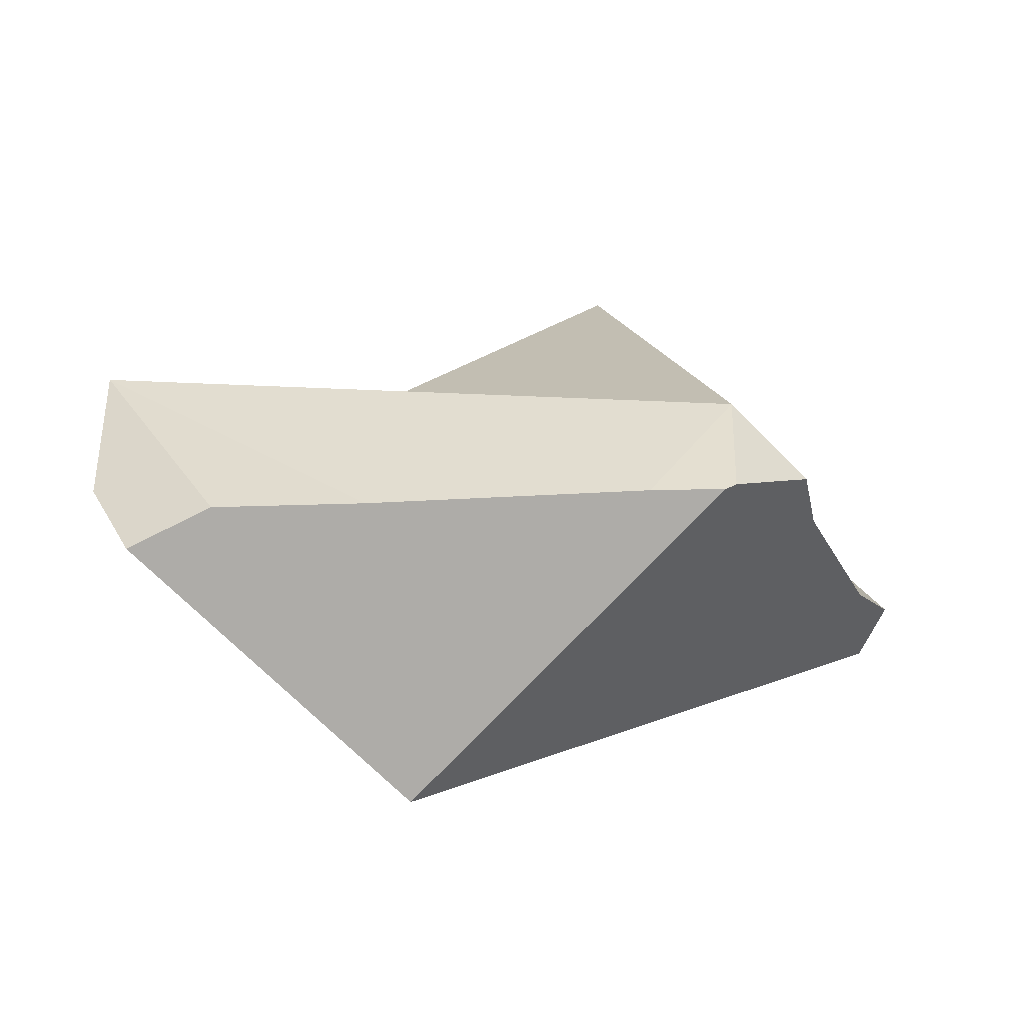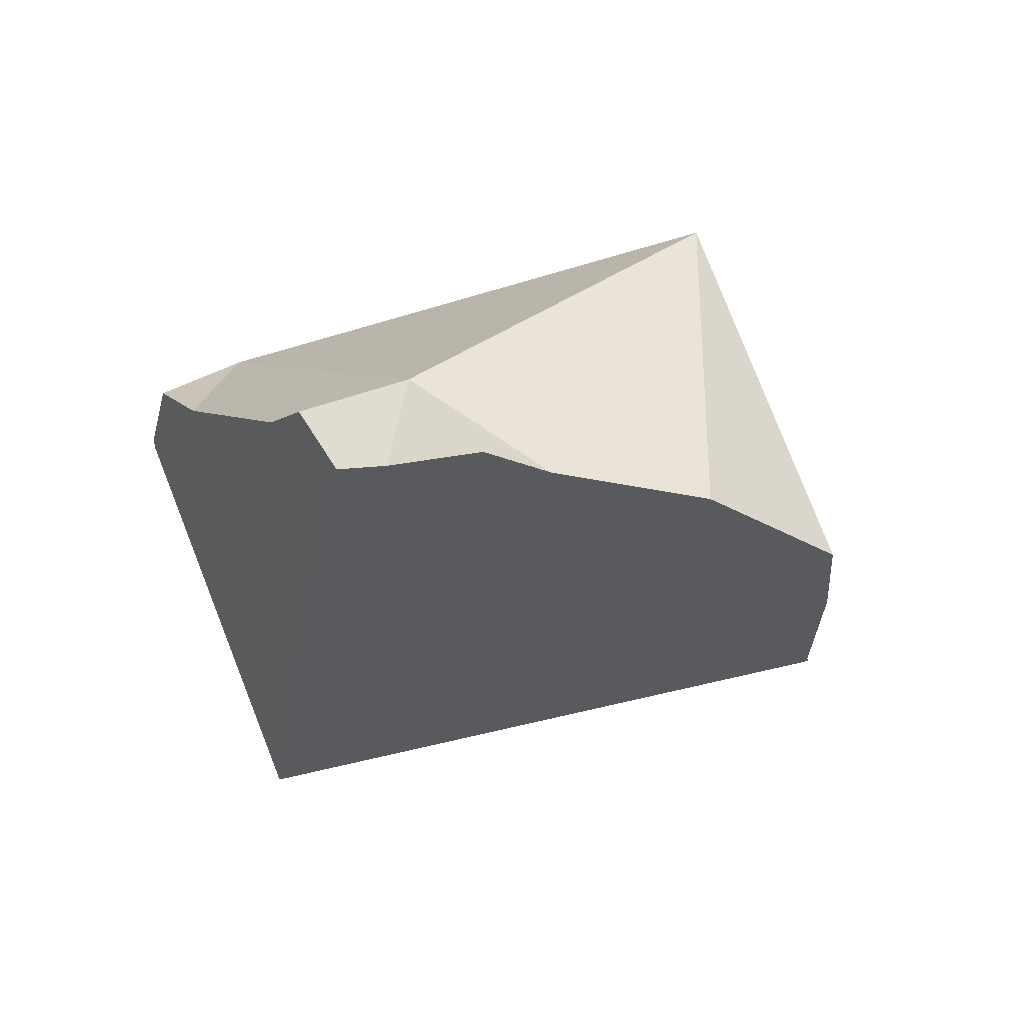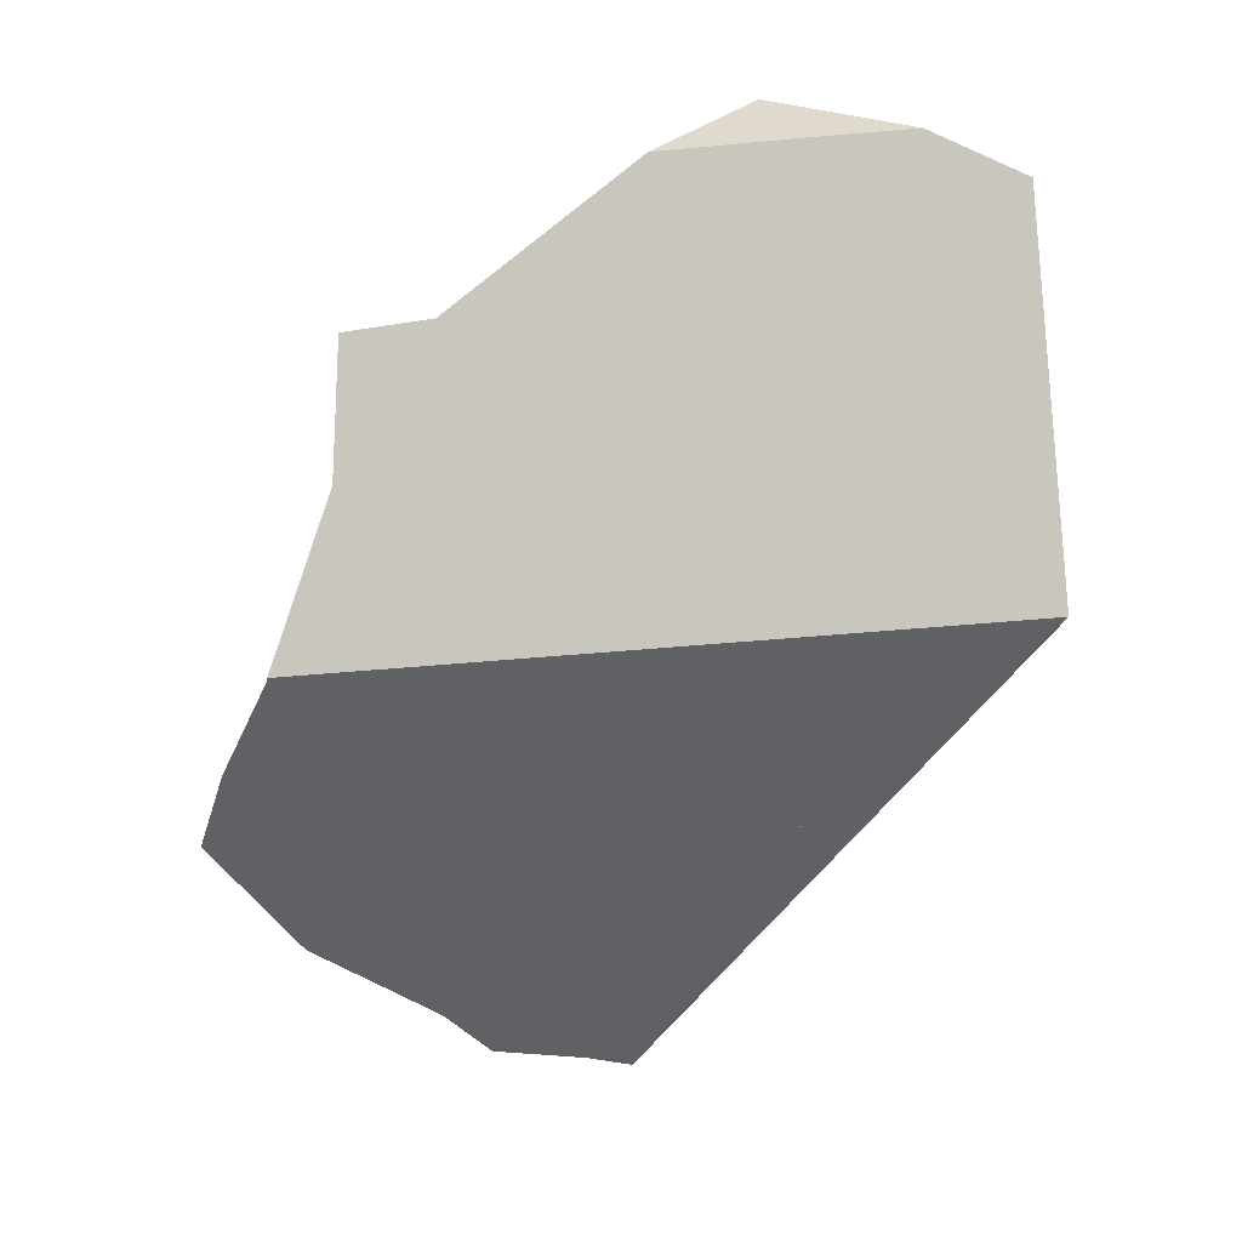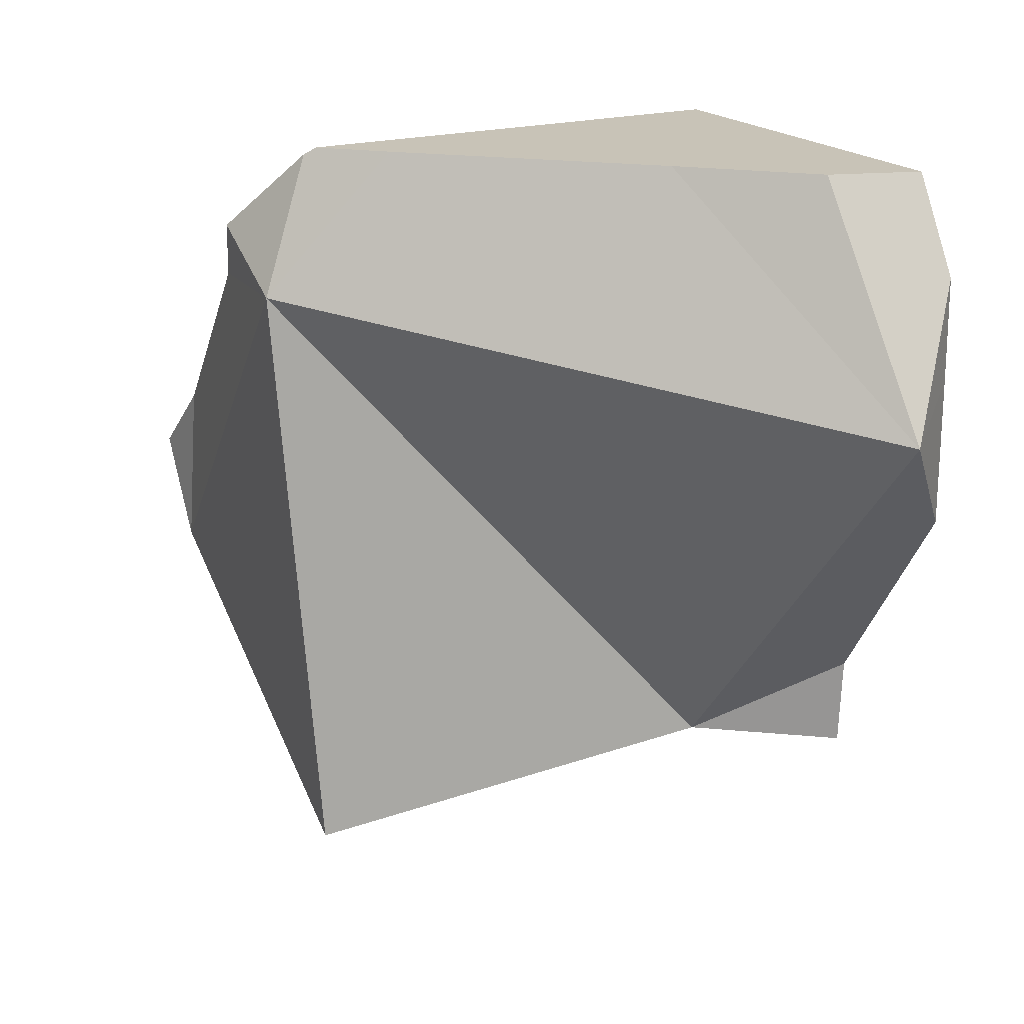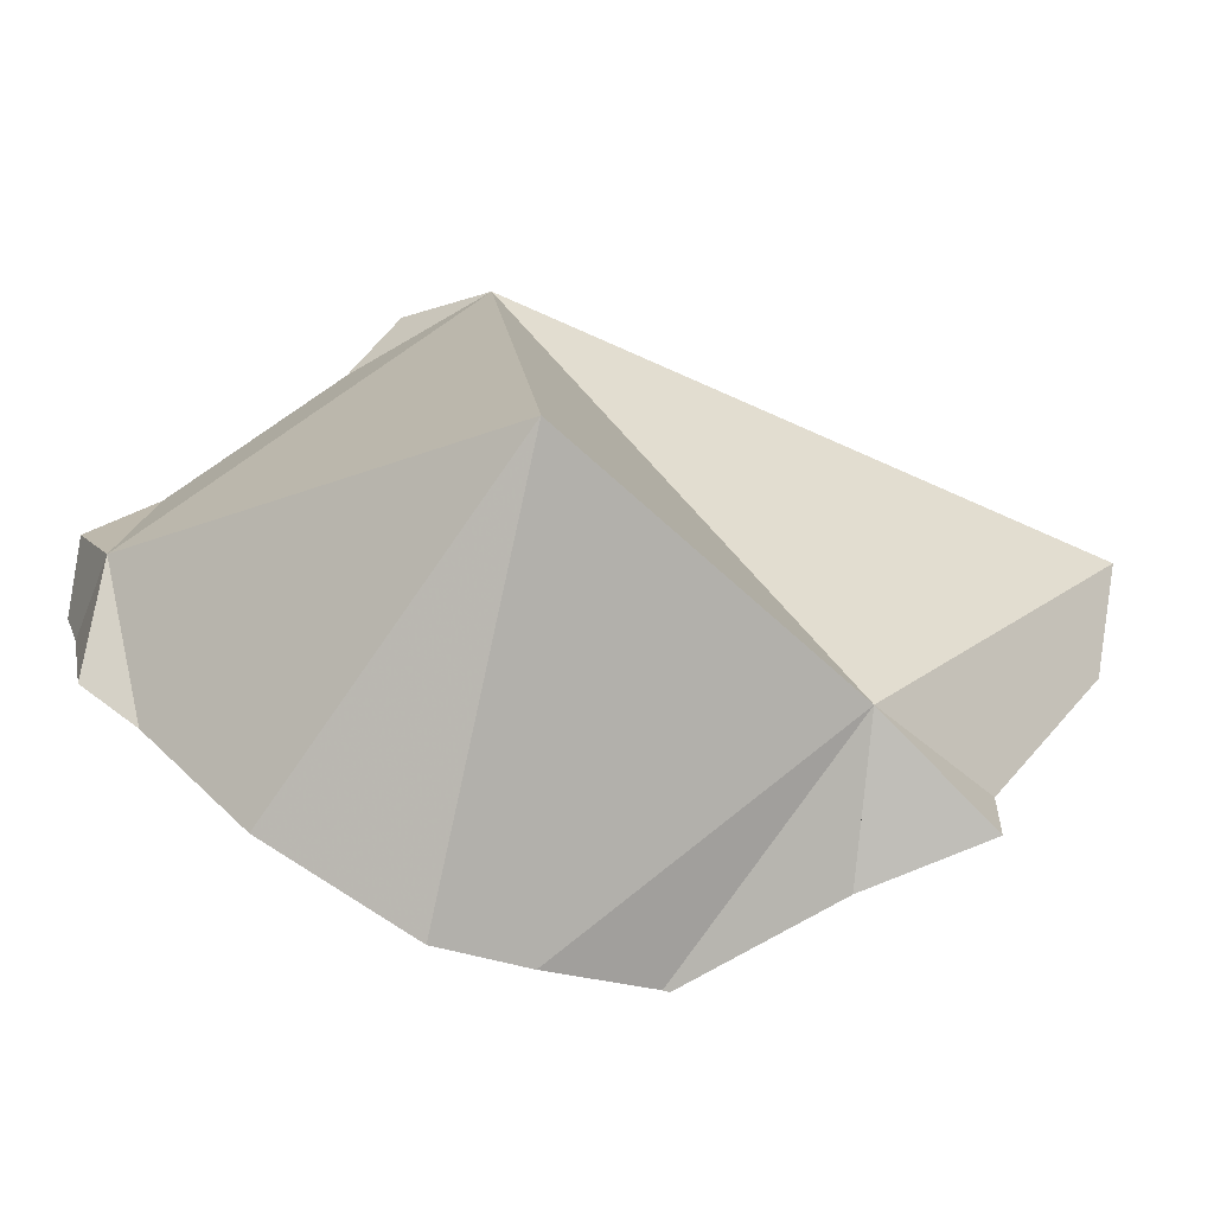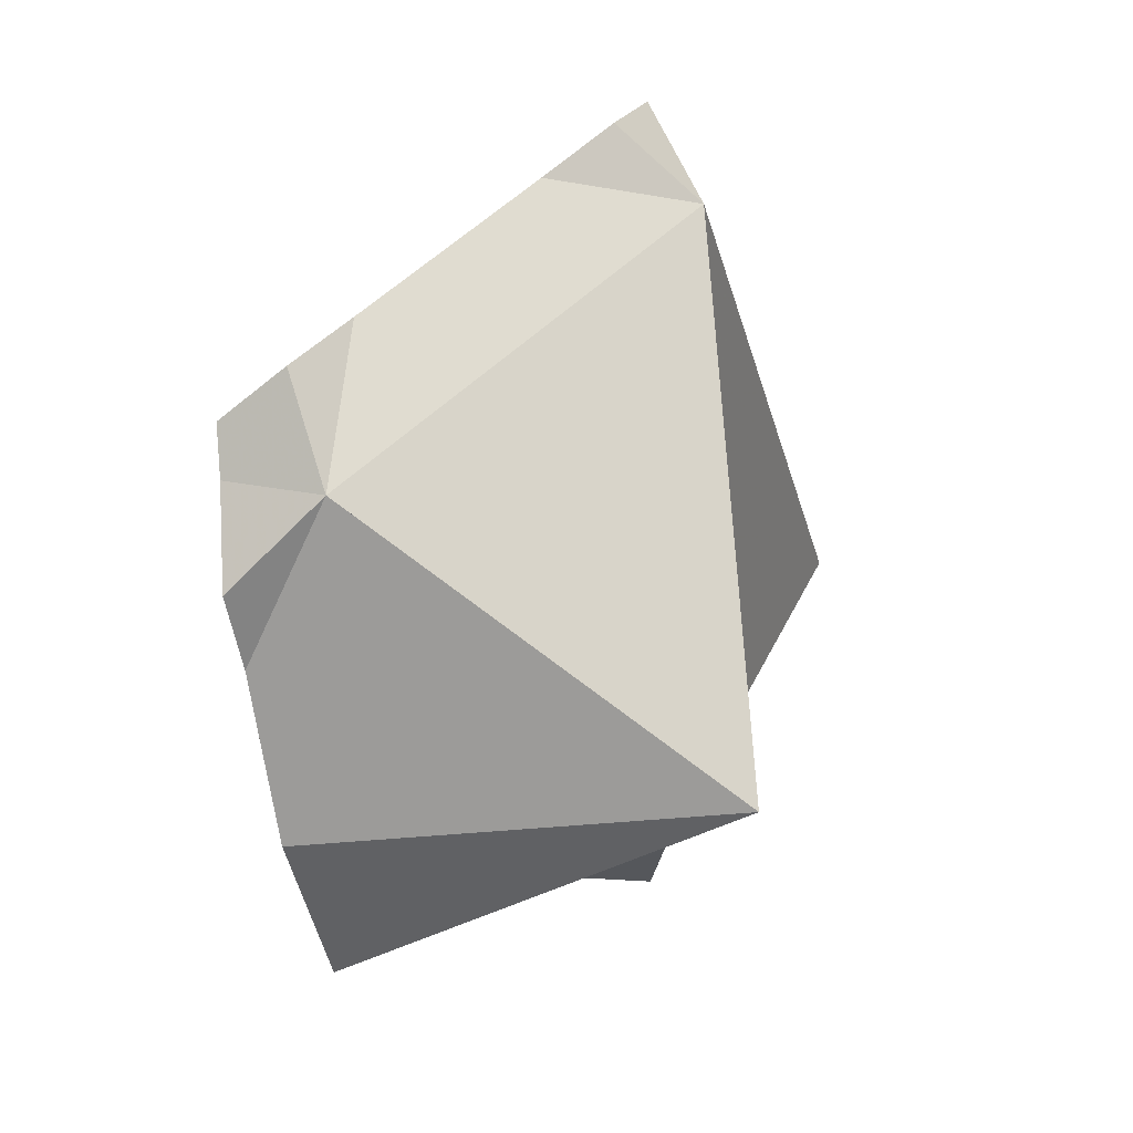
<metadata>
{"format":"obj","ext":"obj","renderer":"f3d","projection":"perspective","resolution":1024,"background":"white","views":[{"elev":13.5,"azim":-6.4,"up":"+Y"},{"elev":-31.6,"azim":117.2,"up":"+Y"},{"elev":-47.3,"azim":-84.0,"up":"+Y"},{"elev":19.7,"azim":-164.0,"up":"+Z"},{"elev":-73.8,"azim":155.5,"up":"+Z"},{"elev":-23.1,"azim":102.3,"up":"+Z"}]}
</metadata>
<code>
v -0.01467 -0.1187 -0.3731
v -0.01467 -0.1187 -0.356
v -0.01467 -0.1187 -0.3645
v -0.0146 -0.1187 -0.3442
v -0.01341 -0.1082 -0.3611
v -0.01155 -0.1218 -0.3798
v -0.01022 -0.1231 -0.3333
v -0.008538 -0.1248 -0.3756
v -0.004704 -0.1286 -0.3944
v -0.004702 -0.1286 -0.3333
v -0.003629 -0.1297 -0.3845
v -0.003626 -0.1297 -0.3968
v -0.00318 -0.1302 -0.4072
v -0.0003861 -0.1185 -0.3333
v 0.005986 -0.1393 -0.3944
v 0.008218 -0.1416 -0.3968
v 0.008218 -0.1416 -0.409
v 0.009399 -0.1427 -0.3944
v 0.01418 -0.1237 -0.405
v 0.01722 -0.1506 -0.3792
v 0.01735 -0.1185 -0.3333
v 0.02081 -0.1541 -0.3997
v 0.02222 -0.1556 -0.4174
v 0.02222 -0.1556 -0.3992
v 0.02222 -0.1556 -0.3944
v 0.02222 -0.1556 -0.3765
v 0.02222 -0.1556 -0.3333
v 0.02222 -0.1184 -0.3333
v 0.02302 -0.1556 -0.4176
v 0.02604 -0.1556 -0.3981
v 0.03488 -0.1556 -0.3665
v 0.03637 -0.1556 -0.4252
v 0.03701 -0.1556 -0.3951
v 0.03779 -0.1444 -0.3613
v 0.03803 -0.1556 -0.3551
v 0.03829 -0.1556 -0.41
v 0.03829 -0.1556 -0.3947
v 0.03845 -0.1556 -0.41
v 0.04212 -0.1556 -0.3953
v 0.0424 -0.1556 -0.3485
v 0.04243 -0.1556 -0.3753
v 0.04395 -0.1528 -0.3475
v 0.04424 -0.1556 -0.3807
v 0.04745 -0.1556 -0.43
v 0.04746 -0.1556 -0.3653
v 0.04872 -0.1556 -0.4199
v 0.04903 -0.1419 -0.3432
v 0.04928 -0.1556 -0.3956
v 0.04955 -0.1556 -0.3964
v 0.04955 -0.1556 -0.4132
v 0.05087 -0.1178 -0.3333
v 0.05554 -0.1556 -0.4264
v 0.05569 -0.1494 -0.3538
v 0.05655 -0.1556 -0.3591
v 0.05748 -0.1077 -0.4184
v 0.05994 -0.1178 -0.3333
v 0.06037 -0.1261 -0.3398
v 0.06139 -0.1175 -0.3342
v 0.06408 -0.1109 -0.3501
v 0.06637 -0.1556 -0.4216
v 0.06637 -0.1556 -0.3985
v 0.06639 -0.1326 -0.3493
v 0.06667 -0.1556 -0.3667
v 0.06667 -0.132 -0.349
v 0.06667 -0.1225 -0.3419
v 0.06667 -0.1184 -0.3388
v 0.06795 -0.1556 -0.42
v 0.07116 -0.1556 -0.3968
v 0.07121 -0.1556 -0.3965
v 0.07193 -0.1556 -0.3966
v 0.07233 -0.1193 -0.3437
v 0.0755 -0.1266 -0.3516
v 0.08008 -0.1556 -0.3937
v 0.08009 -0.1556 -0.4075
v 0.0843 -0.1378 -0.3666
v 0.0876 -0.1556 -0.4025
v 0.08833 -0.143 -0.3735
v 0.0886 -0.1556 -0.398
v 0.09011 -0.1556 -0.3912
v 0.09042 -0.1445 -0.3941
v 0.09209 -0.1556 -0.3857
v 0.0945 -0.1477 -0.3817
f 2 5 3
f 3 8 2
f 2 14 5
f 2 8 10
f 2 10 14
f 19 3 5
f 19 8 3
f 21 5 14
f 59 19 5
f 28 5 21
f 59 5 28
f 8 27 10
f 19 11 8
f 27 8 11
f 14 10 21
f 21 10 28
f 10 27 28
f 19 15 11
f 27 11 15
f 18 15 16
f 19 16 15
f 27 15 18
f 34 18 16
f 34 16 19
f 20 27 18
f 34 20 18
f 34 19 59
f 27 20 26
f 20 31 26
f 34 31 20
f 35 27 26
f 35 26 31
f 27 56 28
f 27 35 40
f 40 42 27
f 42 47 27
f 47 56 27
f 28 56 51
f 59 28 51
f 34 35 31
f 35 34 42
f 34 47 42
f 59 47 34
f 40 35 42
f 47 57 56
f 59 57 47
f 59 51 56
f 57 58 56
f 59 56 58
f 57 65 58
f 59 65 57
f 58 66 59
f 65 66 58
f 59 71 65
f 66 71 59
f 66 65 71
f 17 16 19
f 22 16 17
f 19 16 22
f 17 19 23
f 17 23 22
f 19 22 37
f 23 19 29
f 36 29 19
f 38 36 19
f 19 37 55
f 19 50 38
f 55 50 19
f 24 22 23
f 30 22 24
f 22 30 33
f 37 22 33
f 23 36 24
f 29 36 23
f 24 36 30
f 33 30 49
f 36 38 30
f 38 49 30
f 39 37 33
f 39 33 49
f 37 39 55
f 50 49 38
f 39 49 55
f 49 50 55
f 34 43 41
f 34 41 45
f 34 48 43
f 53 34 45
f 48 34 49
f 34 55 49
f 34 53 62
f 59 55 34
f 34 62 59
f 41 43 63
f 45 41 63
f 69 43 48
f 69 63 43
f 53 45 54
f 54 45 63
f 48 49 69
f 55 61 49
f 49 61 68
f 49 68 69
f 62 53 54
f 63 62 54
f 80 55 59
f 68 61 55
f 55 70 68
f 55 73 70
f 80 73 55
f 59 62 64
f 59 64 71
f 72 59 71
f 72 75 59
f 75 77 59
f 77 80 59
f 63 64 62
f 64 63 71
f 81 63 69
f 71 63 72
f 72 63 75
f 75 63 81
f 69 68 70
f 70 73 69
f 73 81 69
f 80 79 73
f 79 81 73
f 77 75 81
f 80 77 82
f 82 77 81
f 80 82 79
f 79 82 81
f 60 50 55
f 50 61 55
f 67 50 60
f 67 61 50
f 80 60 55
f 55 61 68
f 55 68 70
f 55 70 73
f 55 73 80
f 80 67 60
f 61 67 68
f 68 67 74
f 80 74 67
f 78 70 68
f 76 68 74
f 78 68 76
f 78 73 70
f 78 79 73
f 73 79 80
f 80 76 74
f 80 78 76
f 80 79 78
f 16 22 18
f 34 16 18
f 22 16 19
f 19 16 34
f 20 18 25
f 34 18 20
f 25 18 22
f 37 22 19
f 34 59 19
f 55 37 19
f 59 55 19
f 26 20 25
f 31 20 26
f 34 20 31
f 25 22 24
f 30 24 22
f 33 30 22
f 37 33 22
f 30 25 24
f 26 25 43
f 25 30 33
f 33 37 25
f 37 43 25
f 31 26 41
f 41 26 43
f 35 34 31
f 54 35 31
f 45 31 41
f 54 31 45
f 34 35 42
f 34 41 43
f 45 41 34
f 34 42 47
f 34 43 48
f 34 53 45
f 34 47 59
f 34 48 49
f 34 49 55
f 34 62 53
f 34 55 59
f 34 59 62
f 42 35 40
f 40 35 54
f 48 37 39
f 55 39 37
f 48 43 37
f 39 49 48
f 55 49 39
f 42 40 54
f 42 54 47
f 45 53 54
f 54 53 47
f 53 57 47
f 47 57 59
f 53 62 57
f 65 59 57
f 65 57 62
f 62 59 64
f 64 59 71
f 71 59 65
f 64 65 62
f 71 65 64
f 5 2 4
f 4 2 7
f 5 14 2
f 7 2 10
f 14 10 2
f 4 7 5
f 7 14 5
f 7 10 14
f 16 12 13
f 13 12 19
f 19 12 16
f 17 16 13
f 19 17 13
f 19 16 17
f 5 1 3
f 1 6 3
f 5 6 1
f 5 3 19
f 6 8 3
f 3 8 19
f 5 9 6
f 5 12 9
f 19 12 5
f 8 6 9
f 11 8 9
f 8 11 19
f 15 11 9
f 12 15 9
f 19 11 15
f 16 15 12
f 19 16 12
f 19 15 16
f 29 19 32
f 29 36 19
f 32 19 44
f 38 19 36
f 50 19 38
f 44 19 55
f 55 19 50
f 32 46 29
f 29 38 36
f 46 38 29
f 44 46 32
f 38 46 50
f 55 46 44
f 55 50 46
f 49 55 50
f 49 50 61
f 49 61 55
f 55 61 50
f 52 46 44
f 55 44 46
f 55 52 44
f 55 46 50
f 50 46 60
f 60 46 52
f 50 60 55
f 55 60 52

</code>
